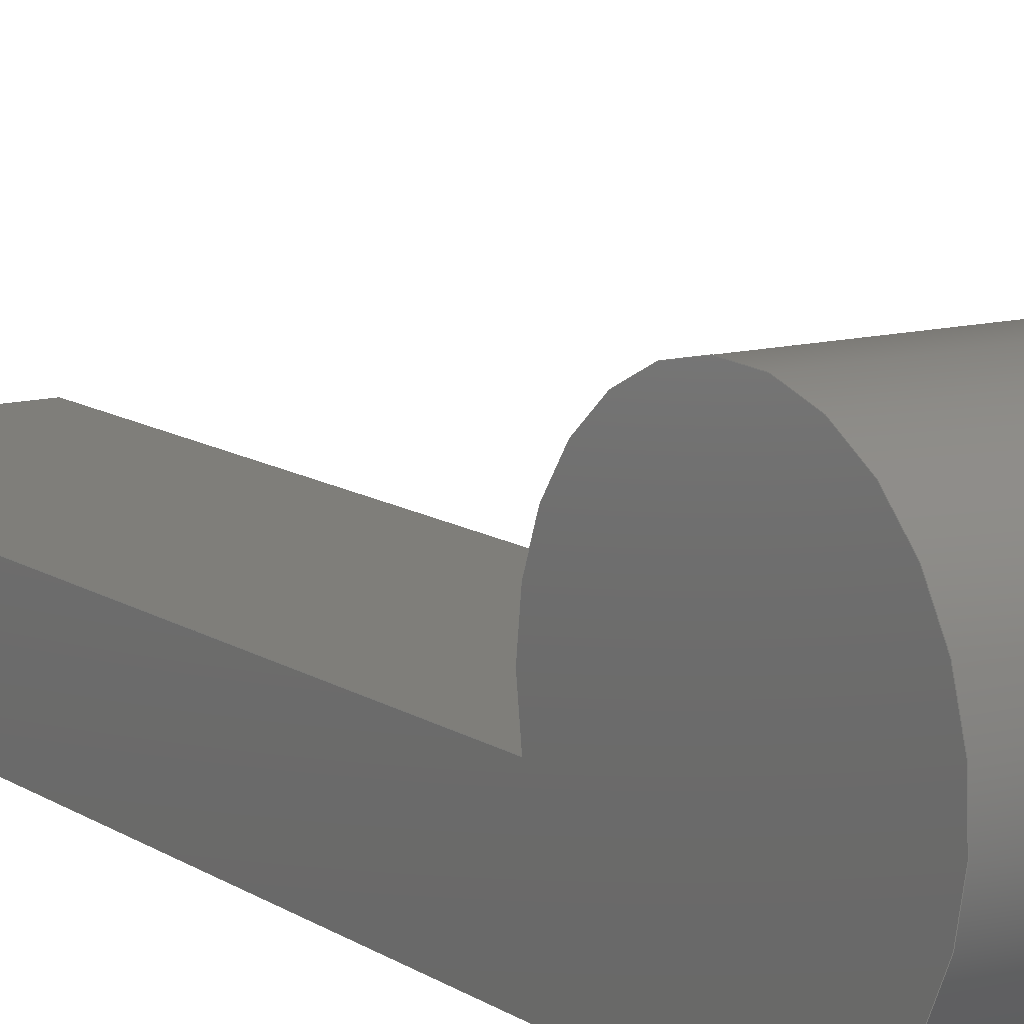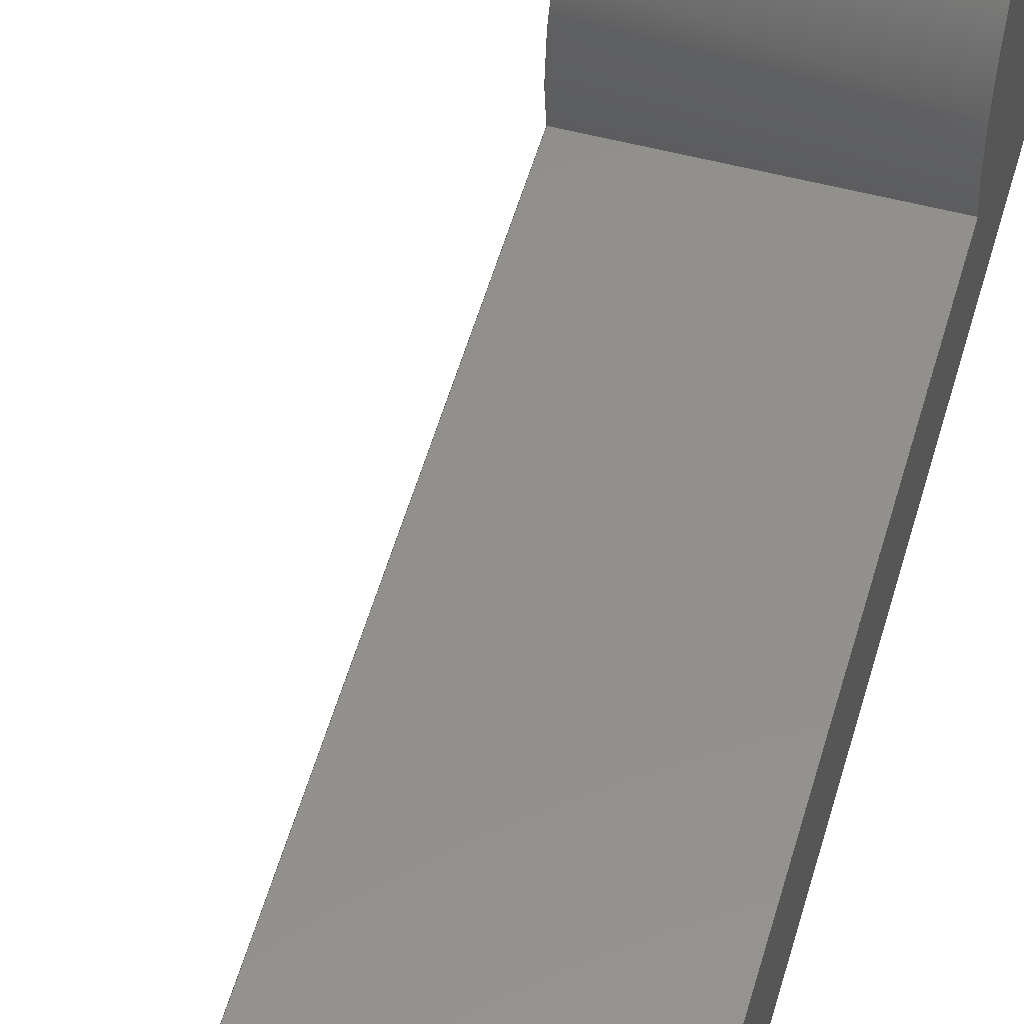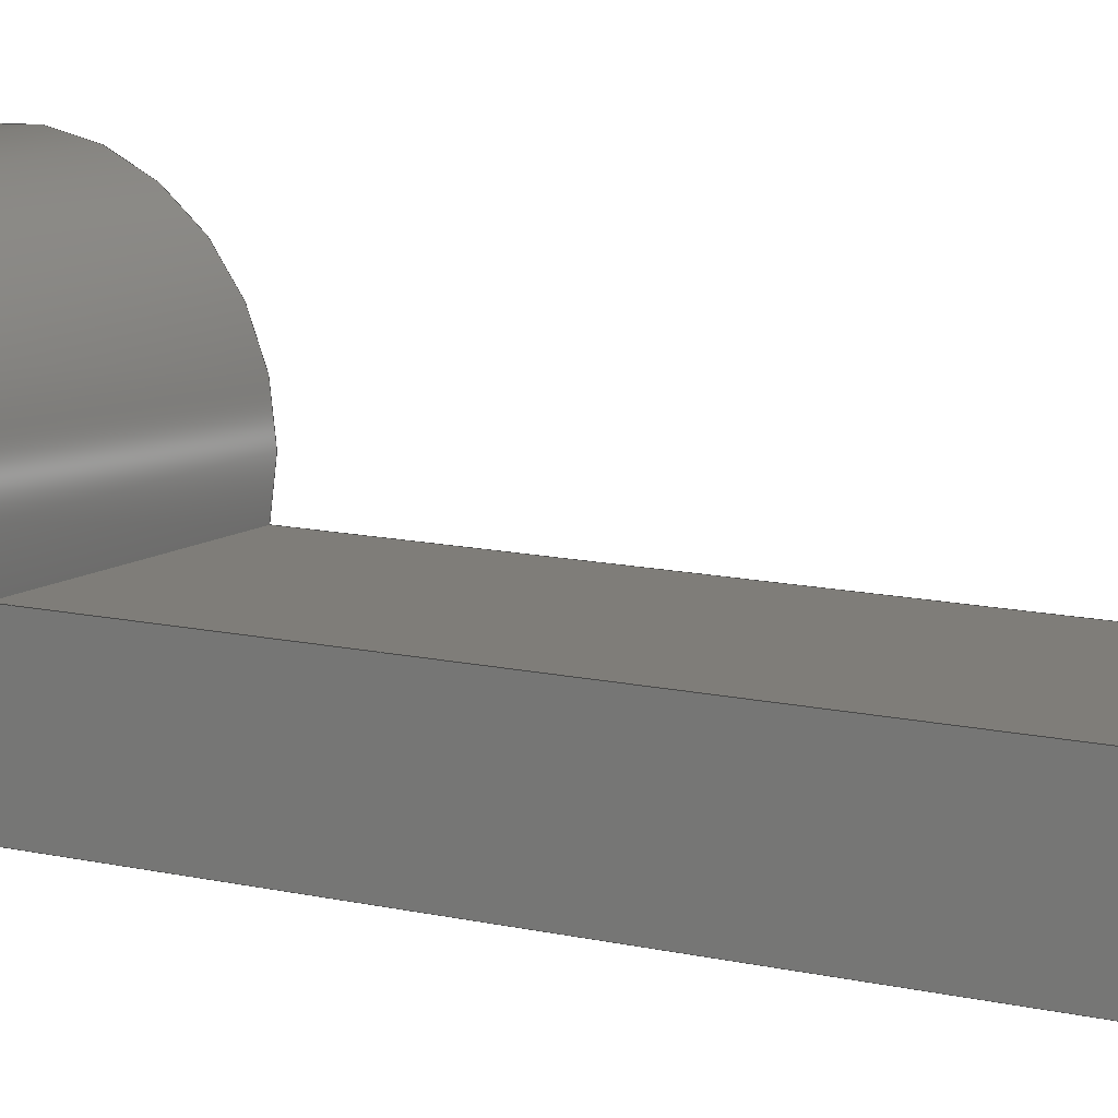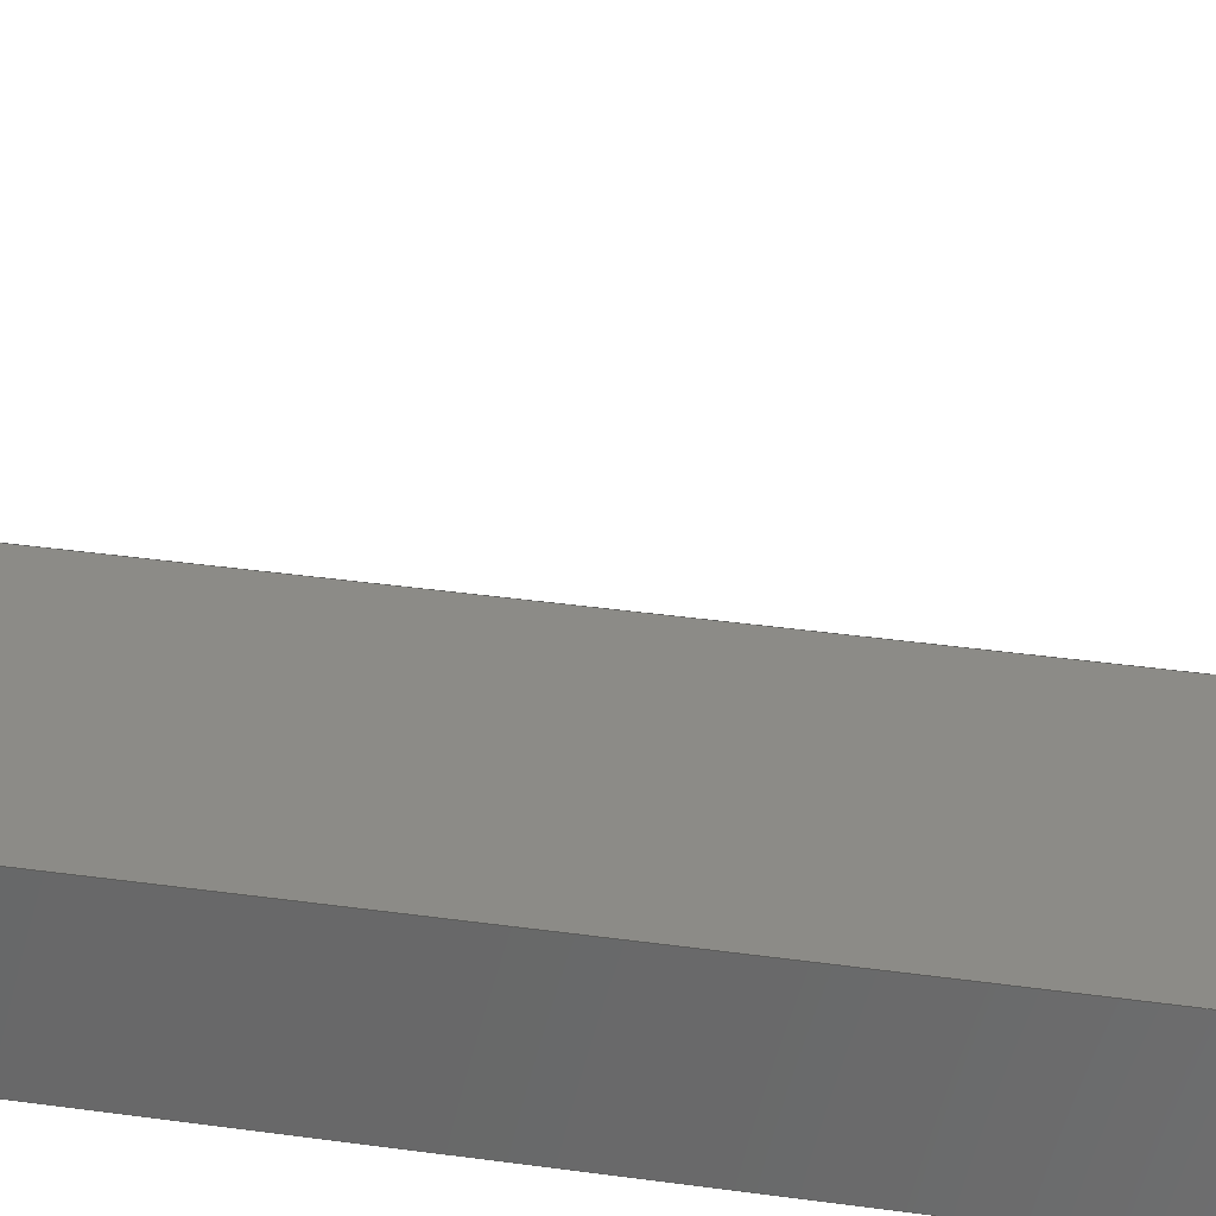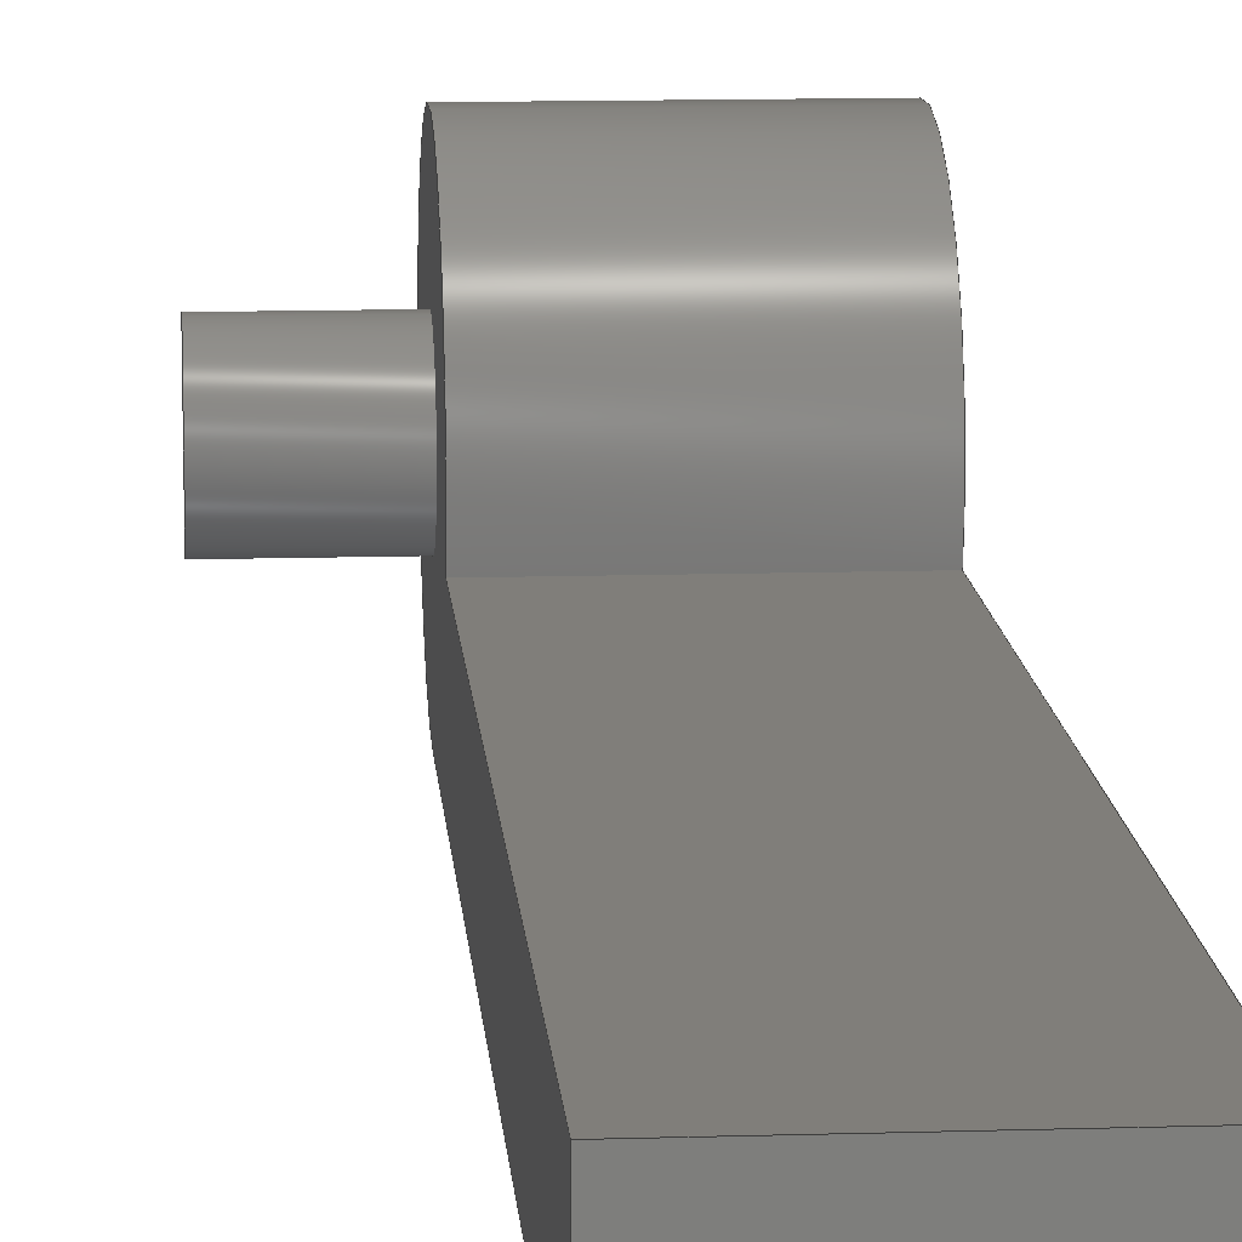
<metadata>
{"format":"step","ext":"step","renderer":"f3d","projection":"perspective","resolution":1024,"background":"white","views":[{"elev":11.7,"azim":-33.0,"up":"+Y"},{"elev":53.5,"azim":-164.4,"up":"+Y"},{"elev":10.8,"azim":121.4,"up":"+Y"},{"elev":32.6,"azim":-78.6,"up":"+Y"},{"elev":12.1,"azim":175.8,"up":"+Y"}]}
</metadata>
<code>
ISO-10303-21;
DATA;
#1=MECHANICAL_DESIGN_GEOMETRIC_PRESENTATION_REPRESENTATION('',(#4),#221);
#2=SHAPE_REPRESENTATION_RELATIONSHIP('SRR','None',#228,#3);
#3=ADVANCED_BREP_SHAPE_REPRESENTATION('',(#5),#220);
#4=STYLED_ITEM('',(#237),#5);
#5=MANIFOLD_SOLID_BREP('Body1',#121);
#6=FACE_BOUND('',#28,.T.);
#7=PLANE('',#138);
#8=PLANE('',#139);
#9=PLANE('',#140);
#10=PLANE('',#141);
#11=PLANE('',#145);
#12=PLANE('',#146);
#13=FACE_OUTER_BOUND('',#21,.T.);
#14=FACE_OUTER_BOUND('',#22,.T.);
#15=FACE_OUTER_BOUND('',#23,.T.);
#16=FACE_OUTER_BOUND('',#24,.T.);
#17=FACE_OUTER_BOUND('',#25,.T.);
#18=FACE_OUTER_BOUND('',#26,.T.);
#19=FACE_OUTER_BOUND('',#27,.T.);
#20=FACE_OUTER_BOUND('',#29,.T.);
#21=EDGE_LOOP('',(#81,#82,#83,#84));
#22=EDGE_LOOP('',(#85));
#23=EDGE_LOOP('',(#86,#87,#88,#89));
#24=EDGE_LOOP('',(#90,#91,#92,#93));
#25=EDGE_LOOP('',(#94,#95,#96,#97));
#26=EDGE_LOOP('',(#98,#99,#100,#101));
#27=EDGE_LOOP('',(#102,#103,#104,#105));
#28=EDGE_LOOP('',(#106));
#29=EDGE_LOOP('',(#107,#108,#109,#110));
#30=LINE('',#189,#41);
#31=LINE('',#195,#42);
#32=LINE('',#197,#43);
#33=LINE('',#199,#44);
#34=LINE('',#200,#45);
#35=LINE('',#203,#46);
#36=LINE('',#205,#47);
#37=LINE('',#206,#48);
#38=LINE('',#209,#49);
#39=LINE('',#211,#50);
#40=LINE('',#212,#51);
#41=VECTOR('',#153,0.075);
#42=VECTOR('',#160,1);
#43=VECTOR('',#161,1);
#44=VECTOR('',#162,1);
#45=VECTOR('',#163,1);
#46=VECTOR('',#166,1);
#47=VECTOR('',#167,1);
#48=VECTOR('',#168,1);
#49=VECTOR('',#171,1);
#50=VECTOR('',#172,1);
#51=VECTOR('',#173,1);
#52=CIRCLE('',#136,0.075);
#53=CIRCLE('',#137,0.075);
#54=CIRCLE('',#143,0.2);
#55=CIRCLE('',#144,0.2);
#56=VERTEX_POINT('',#186);
#57=VERTEX_POINT('',#188);
#58=VERTEX_POINT('',#193);
#59=VERTEX_POINT('',#194);
#60=VERTEX_POINT('',#196);
#61=VERTEX_POINT('',#198);
#62=VERTEX_POINT('',#202);
#63=VERTEX_POINT('',#204);
#64=VERTEX_POINT('',#208);
#65=VERTEX_POINT('',#210);
#66=EDGE_CURVE('',#56,#56,#52,.T.);
#67=EDGE_CURVE('',#56,#57,#30,.T.);
#68=EDGE_CURVE('',#57,#57,#53,.T.);
#69=EDGE_CURVE('',#58,#59,#31,.T.);
#70=EDGE_CURVE('',#58,#60,#32,.T.);
#71=EDGE_CURVE('',#61,#60,#33,.T.);
#72=EDGE_CURVE('',#59,#61,#34,.T.);
#73=EDGE_CURVE('',#59,#62,#35,.T.);
#74=EDGE_CURVE('',#63,#61,#36,.T.);
#75=EDGE_CURVE('',#62,#63,#37,.T.);
#76=EDGE_CURVE('',#62,#64,#38,.T.);
#77=EDGE_CURVE('',#65,#63,#39,.T.);
#78=EDGE_CURVE('',#64,#65,#40,.T.);
#79=EDGE_CURVE('',#58,#64,#54,.T.);
#80=EDGE_CURVE('',#60,#65,#55,.T.);
#81=ORIENTED_EDGE('',*,*,#66,.F.);
#82=ORIENTED_EDGE('',*,*,#67,.T.);
#83=ORIENTED_EDGE('',*,*,#68,.F.);
#84=ORIENTED_EDGE('',*,*,#67,.F.);
#85=ORIENTED_EDGE('',*,*,#66,.T.);
#86=ORIENTED_EDGE('',*,*,#69,.F.);
#87=ORIENTED_EDGE('',*,*,#70,.T.);
#88=ORIENTED_EDGE('',*,*,#71,.F.);
#89=ORIENTED_EDGE('',*,*,#72,.F.);
#90=ORIENTED_EDGE('',*,*,#73,.F.);
#91=ORIENTED_EDGE('',*,*,#72,.T.);
#92=ORIENTED_EDGE('',*,*,#74,.F.);
#93=ORIENTED_EDGE('',*,*,#75,.F.);
#94=ORIENTED_EDGE('',*,*,#76,.F.);
#95=ORIENTED_EDGE('',*,*,#75,.T.);
#96=ORIENTED_EDGE('',*,*,#77,.F.);
#97=ORIENTED_EDGE('',*,*,#78,.F.);
#98=ORIENTED_EDGE('',*,*,#79,.T.);
#99=ORIENTED_EDGE('',*,*,#78,.T.);
#100=ORIENTED_EDGE('',*,*,#80,.F.);
#101=ORIENTED_EDGE('',*,*,#70,.F.);
#102=ORIENTED_EDGE('',*,*,#80,.T.);
#103=ORIENTED_EDGE('',*,*,#77,.T.);
#104=ORIENTED_EDGE('',*,*,#74,.T.);
#105=ORIENTED_EDGE('',*,*,#71,.T.);
#106=ORIENTED_EDGE('',*,*,#68,.T.);
#107=ORIENTED_EDGE('',*,*,#79,.F.);
#108=ORIENTED_EDGE('',*,*,#69,.T.);
#109=ORIENTED_EDGE('',*,*,#73,.T.);
#110=ORIENTED_EDGE('',*,*,#76,.T.);
#111=CYLINDRICAL_SURFACE('',#135,0.075);
#112=CYLINDRICAL_SURFACE('',#142,0.2);
#113=ADVANCED_FACE('',(#13),#111,.T.);
#114=ADVANCED_FACE('',(#14),#7,.T.);
#115=ADVANCED_FACE('',(#15),#8,.T.);
#116=ADVANCED_FACE('',(#16),#9,.T.);
#117=ADVANCED_FACE('',(#17),#10,.T.);
#118=ADVANCED_FACE('',(#18),#112,.T.);
#119=ADVANCED_FACE('',(#19,#6),#11,.T.);
#120=ADVANCED_FACE('',(#20),#12,.F.);
#121=CLOSED_SHELL('',(#113,#114,#115,#116,#117,#118,#119,#120));
#122=DERIVED_UNIT_ELEMENT(#124,1);
#123=DERIVED_UNIT_ELEMENT(#223,3);
#124=(
MASS_UNIT()
NAMED_UNIT(*)
SI_UNIT(.KILO.,.GRAM.)
);
#125=DERIVED_UNIT((#122,#123));
#126=MEASURE_REPRESENTATION_ITEM('density measure',
POSITIVE_RATIO_MEASURE(7850),#125);
#127=PROPERTY_DEFINITION_REPRESENTATION(#132,#129);
#128=PROPERTY_DEFINITION_REPRESENTATION(#133,#130);
#129=REPRESENTATION('material name',(#131),#220);
#130=REPRESENTATION('density',(#126),#220);
#131=DESCRIPTIVE_REPRESENTATION_ITEM('Steel','Steel');
#132=PROPERTY_DEFINITION('material property','material name',#230);
#133=PROPERTY_DEFINITION('material property','density of part',#230);
#134=AXIS2_PLACEMENT_3D('placement',#184,#147,#148);
#135=AXIS2_PLACEMENT_3D('',#185,#149,#150);
#136=AXIS2_PLACEMENT_3D('',#187,#151,#152);
#137=AXIS2_PLACEMENT_3D('',#190,#154,#155);
#138=AXIS2_PLACEMENT_3D('',#191,#156,#157);
#139=AXIS2_PLACEMENT_3D('',#192,#158,#159);
#140=AXIS2_PLACEMENT_3D('',#201,#164,#165);
#141=AXIS2_PLACEMENT_3D('',#207,#169,#170);
#142=AXIS2_PLACEMENT_3D('',#213,#174,#175);
#143=AXIS2_PLACEMENT_3D('',#214,#176,#177);
#144=AXIS2_PLACEMENT_3D('',#215,#178,#179);
#145=AXIS2_PLACEMENT_3D('',#216,#180,#181);
#146=AXIS2_PLACEMENT_3D('',#217,#182,#183);
#147=DIRECTION('axis',(0,0,1));
#148=DIRECTION('refdir',(1,0,0));
#149=DIRECTION('center_axis',(1,0,0));
#150=DIRECTION('ref_axis',(0,0,-1));
#151=DIRECTION('center_axis',(1,0,0));
#152=DIRECTION('ref_axis',(0,0,-1));
#153=DIRECTION('',(-1,0,0));
#154=DIRECTION('center_axis',(-1,0,0));
#155=DIRECTION('ref_axis',(0,0,-1));
#156=DIRECTION('center_axis',(1,0,0));
#157=DIRECTION('ref_axis',(0,0,-1));
#158=DIRECTION('center_axis',(0,1,0));
#159=DIRECTION('ref_axis',(0,0,1));
#160=DIRECTION('',(0,0,-1));
#161=DIRECTION('',(1,0,0));
#162=DIRECTION('',(0,0,1));
#163=DIRECTION('',(1,0,0));
#164=DIRECTION('center_axis',(0,0,-1));
#165=DIRECTION('ref_axis',(0,1,0));
#166=DIRECTION('',(0,-1,0));
#167=DIRECTION('',(0,1,0));
#168=DIRECTION('',(1,0,0));
#169=DIRECTION('center_axis',(0,-1,0));
#170=DIRECTION('ref_axis',(0,0,-1));
#171=DIRECTION('',(0,0,1));
#172=DIRECTION('',(0,0,-1));
#173=DIRECTION('',(1,0,0));
#174=DIRECTION('center_axis',(1,0,0));
#175=DIRECTION('ref_axis',(0,0.7906,0.6124));
#176=DIRECTION('center_axis',(1,0,0));
#177=DIRECTION('ref_axis',(0,-0.25,-0.9682));
#178=DIRECTION('center_axis',(1,0,0));
#179=DIRECTION('ref_axis',(0,-0.25,-0.9682));
#180=DIRECTION('center_axis',(1,0,0));
#181=DIRECTION('ref_axis',(0,0,-1));
#182=DIRECTION('center_axis',(1,0,0));
#183=DIRECTION('ref_axis',(0,0,-1));
#184=CARTESIAN_POINT('',(0,0,0));
#185=CARTESIAN_POINT('Origin',(0,0.05,0));
#186=CARTESIAN_POINT('',(0.45,0.05,0.075));
#187=CARTESIAN_POINT('Origin',(0.45,0.05,0));
#188=CARTESIAN_POINT('',(0.3,0.05,0.075));
#189=CARTESIAN_POINT('',(0,0.05,0.075));
#190=CARTESIAN_POINT('Origin',(0.3,0.05,0));
#191=CARTESIAN_POINT('Origin',(0.45,0.05,0));
#192=CARTESIAN_POINT('Origin',(0,0,-1.3));
#193=CARTESIAN_POINT('',(0,0,-0.1936));
#194=CARTESIAN_POINT('',(0,0,-1.3));
#195=CARTESIAN_POINT('',(0,0,-0.1936));
#196=CARTESIAN_POINT('',(0.3,0,-0.1936));
#197=CARTESIAN_POINT('',(0,0,-0.1936));
#198=CARTESIAN_POINT('',(0.3,0,-1.3));
#199=CARTESIAN_POINT('',(0.3,0,-0.1936));
#200=CARTESIAN_POINT('',(0,0,-1.3));
#201=CARTESIAN_POINT('Origin',(0,-0.15,-1.3));
#202=CARTESIAN_POINT('',(0,-0.15,-1.3));
#203=CARTESIAN_POINT('',(0,0,-1.3));
#204=CARTESIAN_POINT('',(0.3,-0.15,-1.3));
#205=CARTESIAN_POINT('',(0.3,0,-1.3));
#206=CARTESIAN_POINT('',(0,-0.15,-1.3));
#207=CARTESIAN_POINT('Origin',(0,-0.15,0));
#208=CARTESIAN_POINT('',(0,-0.15,2.706e-16));
#209=CARTESIAN_POINT('',(0,-0.15,-1.3));
#210=CARTESIAN_POINT('',(0.3,-0.15,2.776e-16));
#211=CARTESIAN_POINT('',(0.3,-0.15,-1.3));
#212=CARTESIAN_POINT('',(0,-0.15,2.706e-16));
#213=CARTESIAN_POINT('Origin',(0,0.05,-5.551e-17));
#214=CARTESIAN_POINT('Origin',(0,0.05,-5.551e-17));
#215=CARTESIAN_POINT('Origin',(0.3,0.05,-5.551e-17));
#216=CARTESIAN_POINT('Origin',(0.3,0.05,-0.55));
#217=CARTESIAN_POINT('Origin',(0,0.05,-0.55));
#218=UNCERTAINTY_MEASURE_WITH_UNIT(LENGTH_MEASURE(0.001),#222,
'DISTANCE_ACCURACY_VALUE',
'Maximum model space distance between geometric entities at asserted c
onnectivities');
#219=UNCERTAINTY_MEASURE_WITH_UNIT(LENGTH_MEASURE(0.001),#222,
'DISTANCE_ACCURACY_VALUE',
'Maximum model space distance between geometric entities at asserted c
onnectivities');
#220=(
GEOMETRIC_REPRESENTATION_CONTEXT(3)
GLOBAL_UNCERTAINTY_ASSIGNED_CONTEXT((#218))
GLOBAL_UNIT_ASSIGNED_CONTEXT((#222,#224,#225))
REPRESENTATION_CONTEXT('','3D')
);
#221=(
GEOMETRIC_REPRESENTATION_CONTEXT(3)
GLOBAL_UNCERTAINTY_ASSIGNED_CONTEXT((#219))
GLOBAL_UNIT_ASSIGNED_CONTEXT((#222,#224,#225))
REPRESENTATION_CONTEXT('','3D')
);
#222=(
LENGTH_UNIT()
NAMED_UNIT(*)
SI_UNIT(.CENTI.,.METRE.)
);
#223=(
LENGTH_UNIT()
NAMED_UNIT(*)
SI_UNIT($,.METRE.)
);
#224=(
NAMED_UNIT(*)
PLANE_ANGLE_UNIT()
SI_UNIT($,.RADIAN.)
);
#225=(
NAMED_UNIT(*)
SI_UNIT($,.STERADIAN.)
SOLID_ANGLE_UNIT()
);
#226=SHAPE_DEFINITION_REPRESENTATION(#227,#228);
#227=PRODUCT_DEFINITION_SHAPE('',$,#230);
#228=SHAPE_REPRESENTATION('',(#134),#220);
#229=PRODUCT_DEFINITION_CONTEXT('part definition',#234,'design');
#230=PRODUCT_DEFINITION('11A','11A',#231,#229);
#231=PRODUCT_DEFINITION_FORMATION('',$,#236);
#232=PRODUCT_RELATED_PRODUCT_CATEGORY('11A','11A',(#236));
#233=APPLICATION_PROTOCOL_DEFINITION('international standard',
'automotive_design',2009,#234);
#234=APPLICATION_CONTEXT(
'Core Data for Automotive Mechanical Design Process');
#235=PRODUCT_CONTEXT('part definition',#234,'mechanical');
#236=PRODUCT('11A','11A',$,(#235));
#237=PRESENTATION_STYLE_ASSIGNMENT((#238));
#238=SURFACE_STYLE_USAGE(.BOTH.,#239);
#239=SURFACE_SIDE_STYLE('',(#240));
#240=SURFACE_STYLE_FILL_AREA(#241);
#241=FILL_AREA_STYLE('Steel - Satin',(#242));
#242=FILL_AREA_STYLE_COLOUR('Steel - Satin',#243);
#243=COLOUR_RGB('Steel - Satin',0.6275,0.6275,0.6275);
ENDSEC;
END-ISO-10303-21;

</code>
